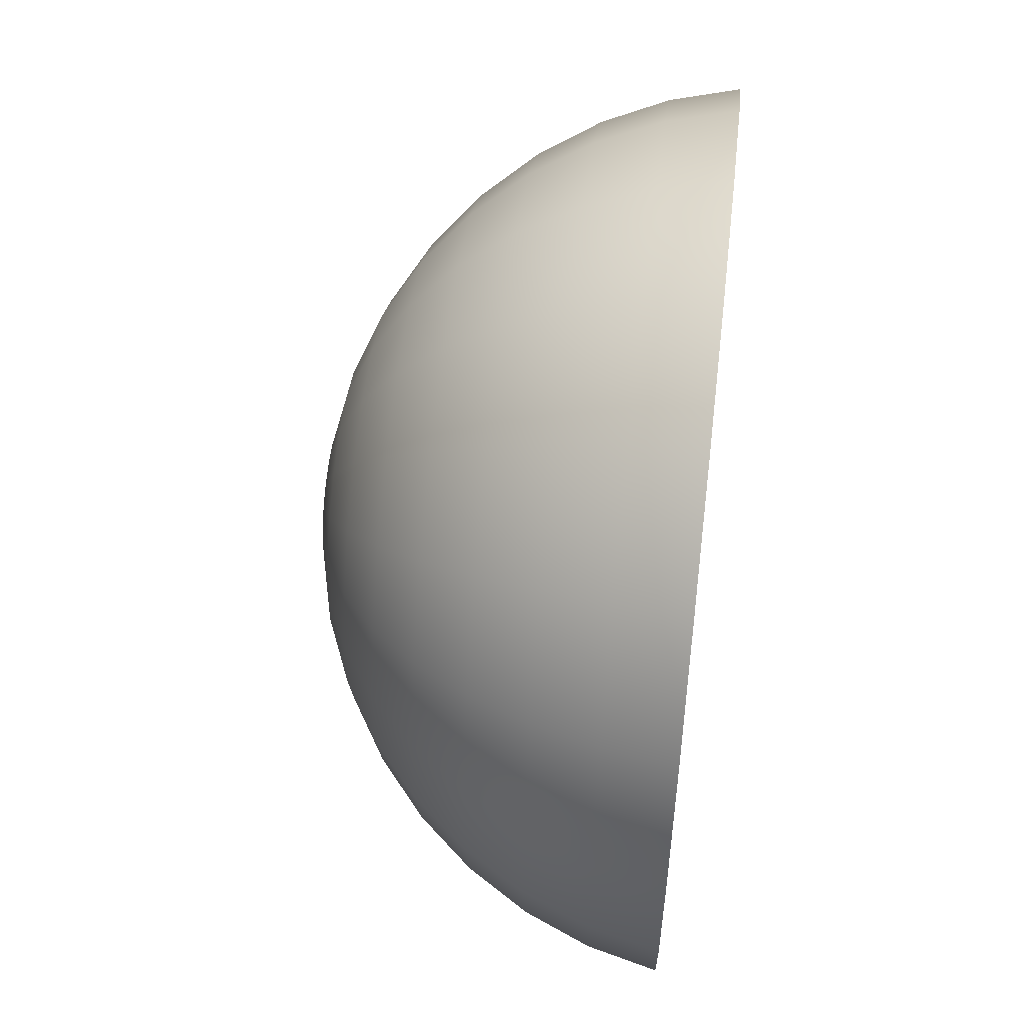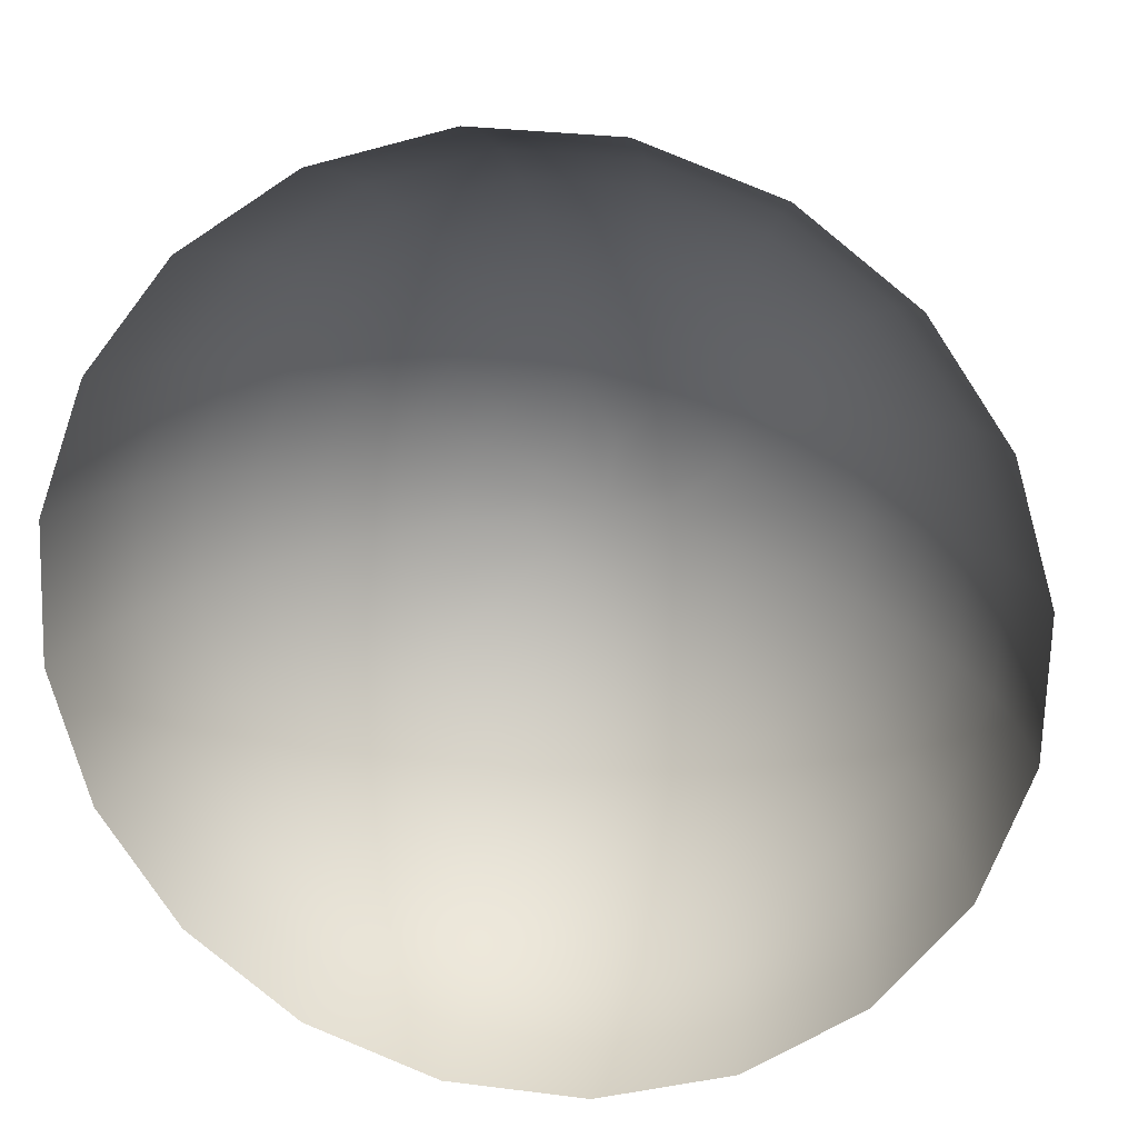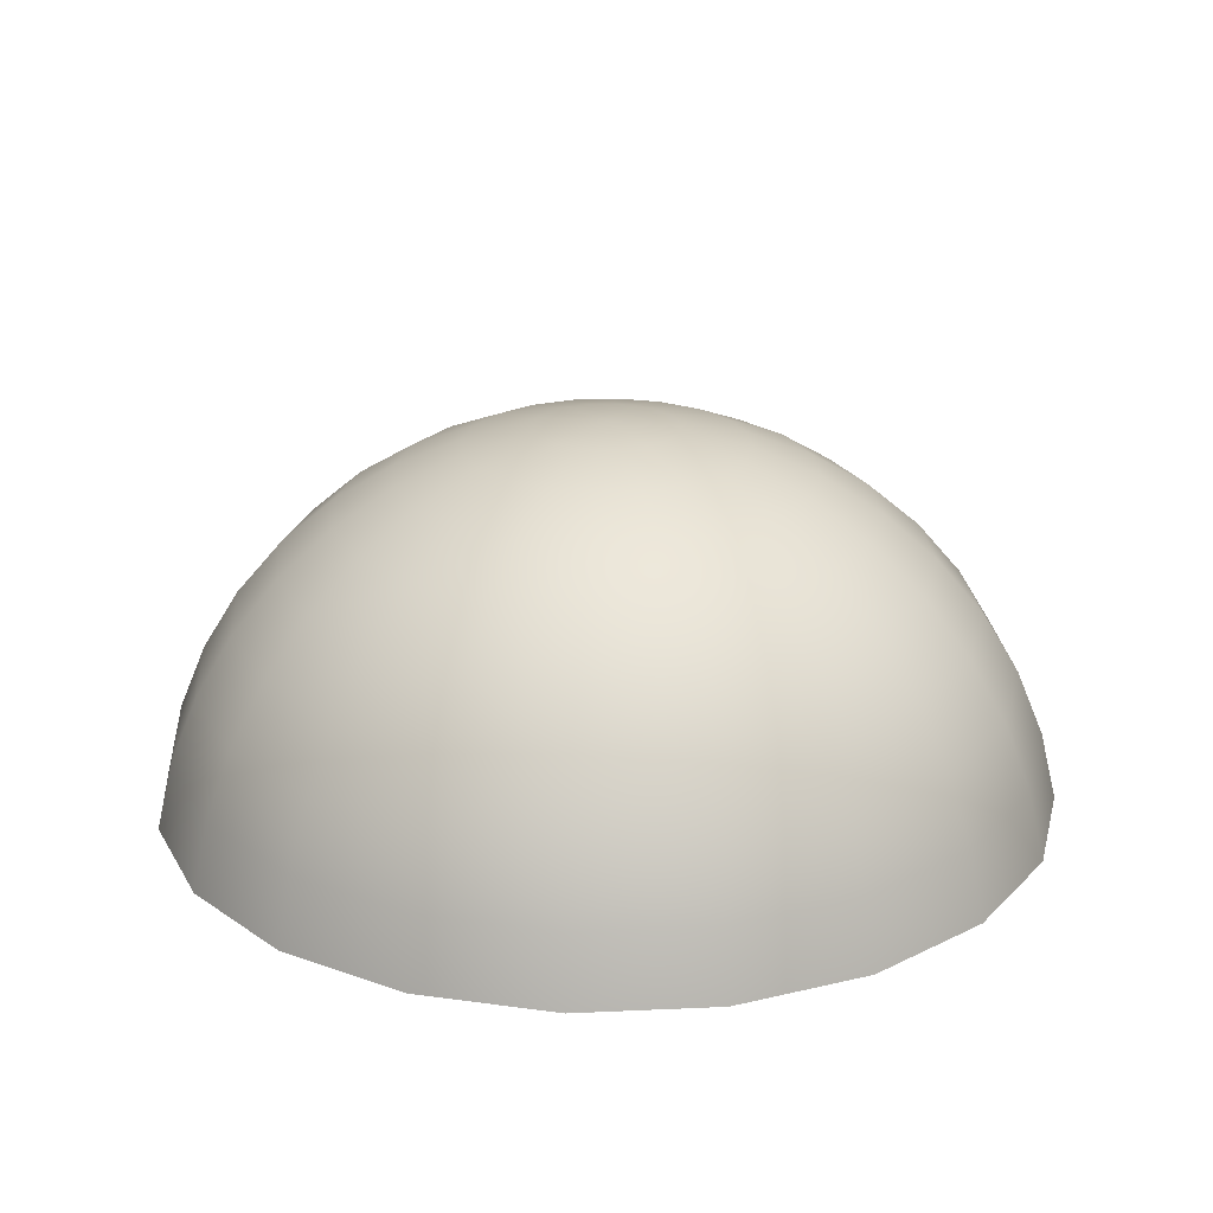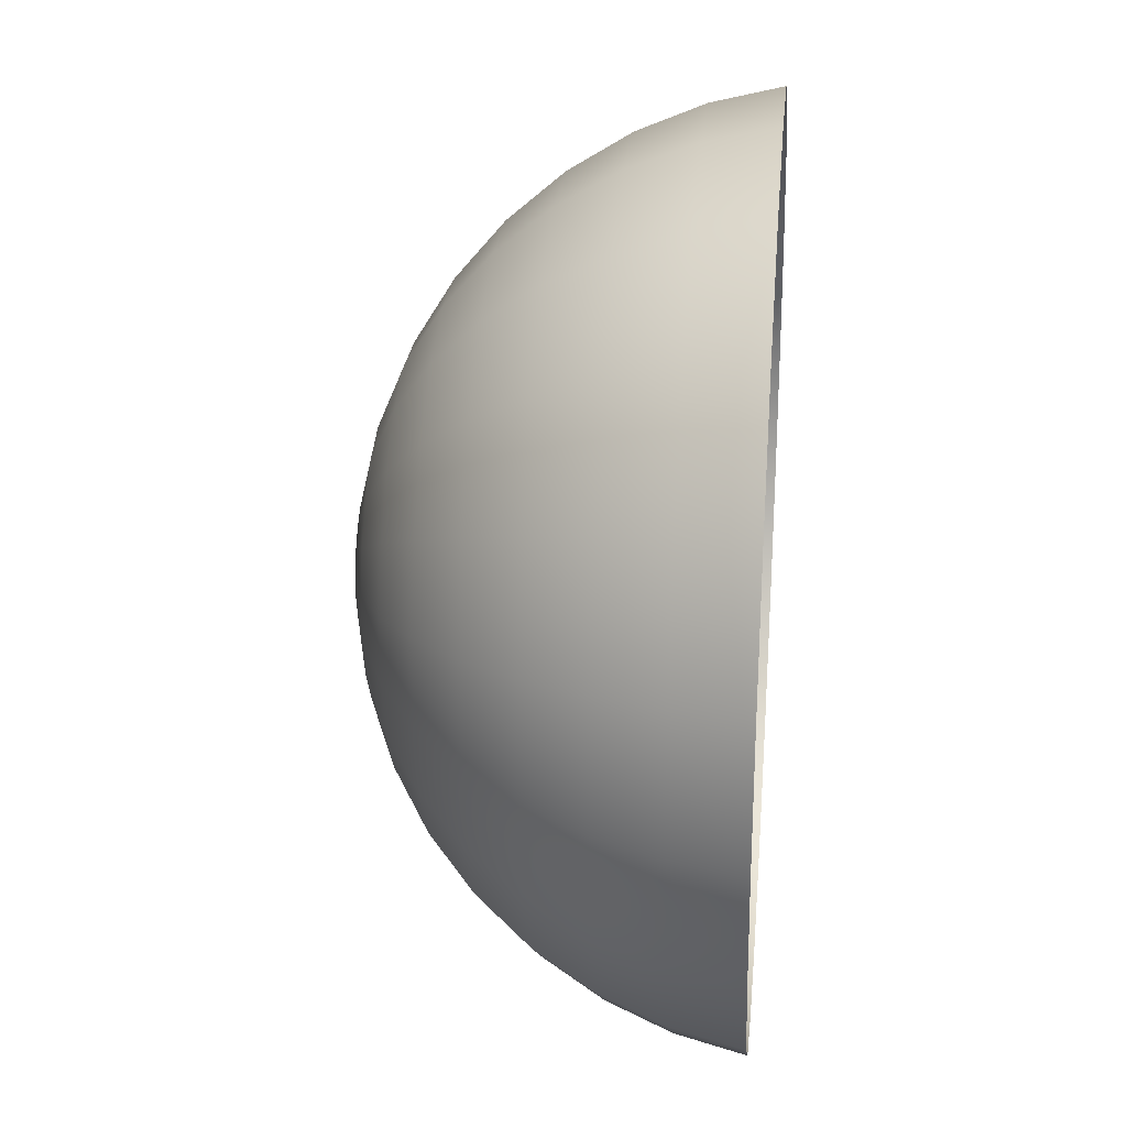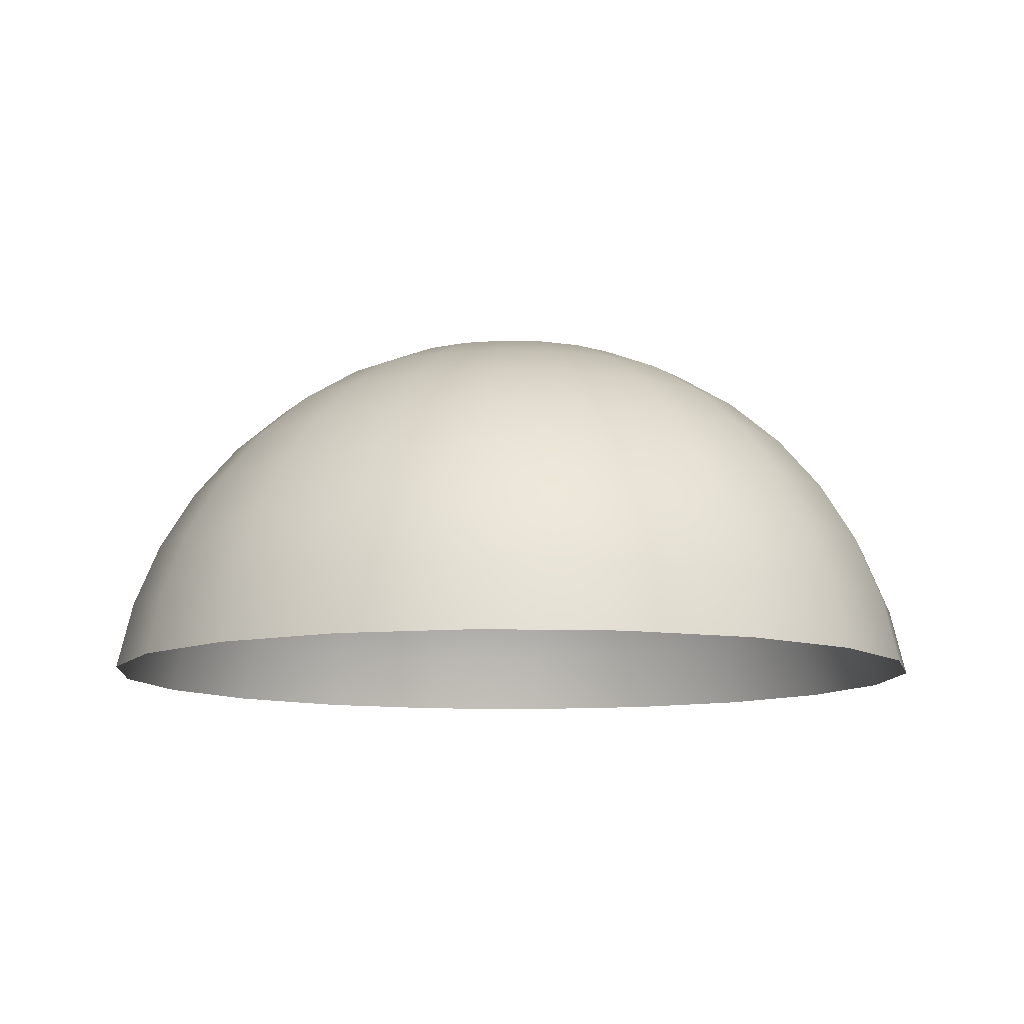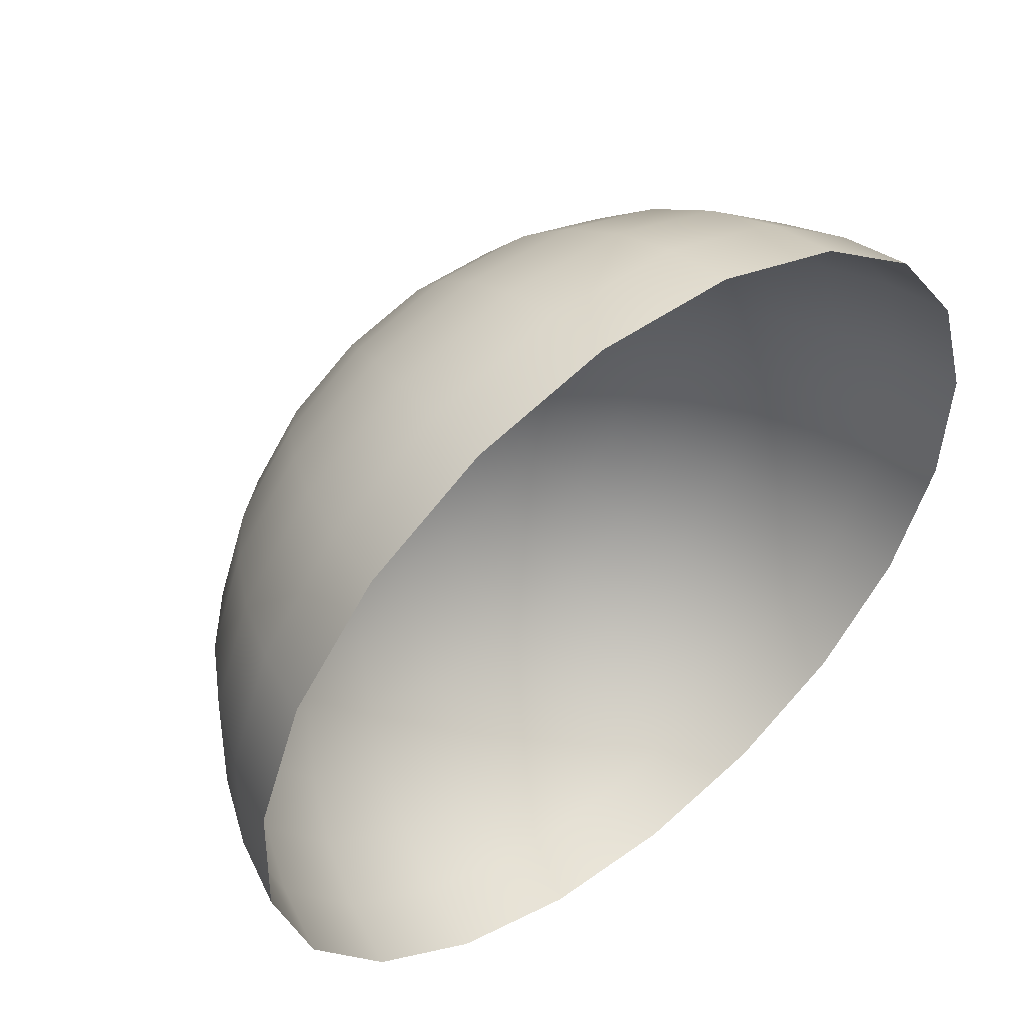
<metadata>
{"format":"obj","ext":"obj","renderer":"f3d","projection":"perspective","resolution":1024,"background":"white","views":[{"elev":56.1,"azim":-83.4,"up":"+Z"},{"elev":19.3,"azim":10.3,"up":"+Z"},{"elev":22.2,"azim":123.4,"up":"+Y"},{"elev":25.8,"azim":-84.6,"up":"+Z"},{"elev":-10.0,"azim":-74.9,"up":"+Y"},{"elev":51.0,"azim":-38.8,"up":"+Z"}]}
</metadata>
<code>
o Flat_earth.001
v 19.2 2.914 -3.094
v 17.24 2.914 -8.506
v 16.65 5.757 -8.176
v 18.53 5.757 -2.964
v 13.71 2.914 -13.05
v 13.24 5.757 -12.55
v 8.937 2.914 -16.27
v 8.648 5.757 -15.66
v 3.406 2.914 -17.87
v 3.322 5.757 -17.19
v -2.347 2.914 -17.68
v -2.218 5.757 -17.01
v -7.759 2.914 -15.71
v -7.429 5.757 -15.12
v -12.3 2.914 -12.18
v -11.8 5.757 -11.71
v -15.53 2.914 -7.41
v -14.91 5.757 -7.121
v -17.12 2.914 -1.879
v -16.44 5.757 -1.795
v -16.93 2.914 3.875
v -16.26 5.757 3.745
v -14.97 2.914 9.287
v -14.37 5.757 8.957
v -11.43 2.914 13.83
v -10.96 5.757 13.33
v -6.663 2.914 17.05
v -6.374 5.757 16.44
v -1.132 2.914 18.65
v -1.048 5.757 17.97
v 4.621 2.914 18.46
v 4.492 5.757 17.79
v 10.03 2.914 16.5
v 9.703 5.757 15.9
v 14.57 2.914 12.96
v 14.08 5.757 12.49
v 17.8 2.914 8.191
v 17.18 5.757 7.902
v 19.4 2.914 2.66
v 18.72 5.757 2.576
v 15.67 8.457 -7.635
v 17.43 8.457 -2.753
v 12.47 8.457 -11.73
v 8.174 8.457 -14.64
v 3.184 8.457 -16.08
v -2.006 8.457 -15.91
v -6.889 8.457 -14.14
v -10.99 8.457 -10.95
v -13.9 8.457 -6.646
v -15.33 8.457 -1.657
v -15.16 8.457 3.534
v -13.39 8.457 8.416
v -10.2 8.457 12.51
v -5.9 8.457 15.42
v -0.9101 8.457 16.86
v 4.28 8.457 16.69
v 9.163 8.457 14.92
v 13.26 8.457 11.73
v 16.17 8.457 7.427
v 17.61 8.457 2.438
v 14.33 10.95 -6.897
v 15.94 10.95 -2.463
v 11.43 10.95 -10.62
v 7.526 10.95 -13.26
v 2.996 10.95 -14.57
v -1.717 10.95 -14.41
v -6.15 10.95 -12.8
v -9.87 10.95 -9.904
v -12.51 10.95 -5.999
v -13.82 10.95 -1.468
v -13.66 10.95 3.244
v -12.06 10.95 7.678
v -9.158 10.95 11.4
v -5.252 10.95 14.04
v -0.7217 10.95 15.35
v 3.991 10.95 15.19
v 8.424 10.95 13.58
v 12.14 10.95 10.69
v 14.79 10.95 6.78
v 16.09 10.95 2.249
v 12.67 13.17 -5.979
v 14.07 13.17 -2.104
v 10.13 13.17 -9.23
v 6.721 13.17 -11.54
v 2.762 13.17 -12.68
v -1.357 13.17 -12.54
v -5.232 13.17 -11.14
v -8.483 13.17 -8.607
v -10.79 13.17 -5.194
v -11.93 13.17 -1.234
v -11.8 13.17 2.885
v -10.39 13.17 6.76
v -7.861 13.17 10.01
v -4.447 13.17 12.32
v -0.4876 13.17 13.46
v 3.631 13.17 13.32
v 7.506 13.17 11.92
v 10.76 13.17 9.388
v 13.07 13.17 5.975
v 14.21 13.17 2.015
v 10.72 15.07 -4.904
v 11.89 15.07 -1.683
v 8.616 15.07 -7.607
v 5.779 15.07 -9.526
v 2.487 15.07 -10.48
v -0.9365 15.07 -10.36
v -4.157 15.07 -9.194
v -6.86 15.07 -7.089
v -8.78 15.07 -4.252
v -9.729 15.07 -0.9599
v -9.615 15.07 2.464
v -8.448 15.07 5.685
v -6.342 15.07 8.388
v -3.505 15.07 10.31
v -0.2134 15.07 11.26
v 3.21 15.07 11.14
v 6.431 15.07 9.975
v 9.134 15.07 7.87
v 11.05 15.07 5.033
v 12 15.07 1.741
v 8.54 16.6 -3.699
v 9.441 16.6 -1.211
v 6.914 16.6 -5.786
v 4.722 16.6 -7.269
v 2.18 16.6 -8.002
v -0.4645 16.6 -7.914
v -2.952 16.6 -7.012
v -5.04 16.6 -5.386
v -6.523 16.6 -3.195
v -7.256 16.6 -0.6525
v -7.167 16.6 1.992
v -6.266 16.6 4.48
v -4.64 16.6 6.567
v -2.448 16.6 8.05
v 0.09396 16.6 8.783
v 2.738 16.6 8.695
v 5.226 16.6 7.793
v 7.314 16.6 6.167
v 8.797 16.6 3.976
v 9.53 16.6 1.434
v 6.176 17.72 -2.393
v 6.789 17.72 -0.6996
v 5.069 17.72 -3.814
v 3.577 17.72 -4.823
v 1.847 17.72 -5.322
v 0.0469 17.72 -5.262
v -1.646 17.72 -4.648
v -3.067 17.72 -3.542
v -4.077 17.72 -2.05
v -4.576 17.72 -0.3195
v -4.515 17.72 1.481
v -3.902 17.72 3.174
v -2.795 17.72 4.595
v -1.304 17.72 5.604
v 0.427 17.72 6.103
v 2.227 17.72 6.043
v 3.92 17.72 5.429
v 5.341 17.72 4.323
v 6.351 17.72 2.831
v 6.85 17.72 1.1
v 3.688 18.4 -1.019
v 3.998 18.4 -0.1613
v 3.128 18.4 -1.738
v 2.372 18.4 -2.249
v 1.496 18.4 -2.501
v 0.5852 18.4 -2.471
v -0.2721 18.4 -2.16
v -0.9914 18.4 -1.6
v -1.502 18.4 -0.845
v -1.755 18.4 0.03108
v -1.724 18.4 0.9423
v -1.414 18.4 1.8
v -0.8536 18.4 2.519
v -0.09847 18.4 3.03
v 0.7776 18.4 3.282
v 1.689 18.4 3.252
v 2.546 18.4 2.941
v 3.265 18.4 2.381
v 3.776 18.4 1.626
v 4.029 18.4 0.7499
v 1.137 18.63 0.3905
f 2 4 1
f 2 6 3
f 7 6 5
f 9 8 7
f 11 10 9
f 13 12 11
f 15 14 13
f 17 16 15
f 19 18 17
f 19 22 20
f 23 22 21
f 25 24 23
f 27 26 25
f 29 28 27
f 29 32 30
f 31 34 32
f 33 36 34
f 37 36 35
f 39 38 37
f 1 40 39
f 3 42 4
f 6 41 3
f 6 44 43
f 10 44 8
f 10 46 45
f 14 46 12
f 16 47 14
f 16 49 48
f 20 49 18
f 20 51 50
f 24 51 22
f 26 52 24
f 26 54 53
f 30 54 28
f 32 55 30
f 34 56 32
f 36 57 34
f 36 59 58
f 40 59 38
f 40 42 60
f 42 61 62
f 41 63 61
f 44 63 43
f 45 64 44
f 45 66 65
f 46 67 66
f 48 67 47
f 49 68 48
f 50 69 49
f 50 71 70
f 51 72 71
f 53 72 52
f 54 73 53
f 54 75 74
f 56 75 55
f 56 77 76
f 58 77 57
f 59 78 58
f 60 79 59
f 60 62 80
f 61 82 62
f 61 83 81
f 64 83 63
f 65 84 64
f 66 85 65
f 67 86 66
f 68 87 67
f 68 89 88
f 70 89 69
f 70 91 90
f 72 91 71
f 73 92 72
f 74 93 73
f 75 94 74
f 76 95 75
f 77 96 76
f 78 97 77
f 79 98 78
f 80 99 79
f 80 82 100
f 81 102 82
f 81 103 101
f 83 104 103
f 84 105 104
f 85 106 105
f 87 106 86
f 88 107 87
f 88 109 108
f 90 109 89
f 90 111 110
f 92 111 91
f 93 112 92
f 94 113 93
f 95 114 94
f 95 116 115
f 97 116 96
f 98 117 97
f 99 118 98
f 99 120 119
f 100 102 120
f 101 122 102
f 103 121 101
f 104 123 103
f 105 124 104
f 106 125 105
f 107 126 106
f 108 127 107
f 108 129 128
f 110 129 109
f 110 131 130
f 112 131 111
f 112 133 132
f 113 134 133
f 114 135 134
f 116 135 115
f 117 136 116
f 118 137 117
f 119 138 118
f 120 139 119
f 120 122 140
f 122 141 142
f 123 141 121
f 124 143 123
f 125 144 124
f 126 145 125
f 127 146 126
f 128 147 127
f 128 149 148
f 130 149 129
f 130 151 150
f 132 151 131
f 132 153 152
f 134 153 133
f 134 155 154
f 136 155 135
f 137 156 136
f 138 157 137
f 138 159 158
f 140 159 139
f 140 142 160
f 142 161 162
f 141 163 161
f 144 163 143
f 145 164 144
f 146 165 145
f 147 166 146
f 148 167 147
f 149 168 148
f 150 169 149
f 150 171 170
f 152 171 151
f 153 172 152
f 153 174 173
f 155 174 154
f 155 176 175
f 157 176 156
f 158 177 157
f 159 178 158
f 159 180 179
f 160 162 180
f 162 161 181
f 161 163 181
f 163 164 181
f 164 165 181
f 165 166 181
f 166 167 181
f 167 168 181
f 168 169 181
f 169 170 181
f 170 171 181
f 171 172 181
f 172 173 181
f 173 174 181
f 174 175 181
f 175 176 181
f 176 177 181
f 177 178 181
f 178 179 181
f 179 180 181
f 180 162 181
f 2 3 4
f 2 5 6
f 7 8 6
f 9 10 8
f 11 12 10
f 13 14 12
f 15 16 14
f 17 18 16
f 19 20 18
f 19 21 22
f 23 24 22
f 25 26 24
f 27 28 26
f 29 30 28
f 29 31 32
f 31 33 34
f 33 35 36
f 37 38 36
f 39 40 38
f 1 4 40
f 3 41 42
f 6 43 41
f 6 8 44
f 10 45 44
f 10 12 46
f 14 47 46
f 16 48 47
f 16 18 49
f 20 50 49
f 20 22 51
f 24 52 51
f 26 53 52
f 26 28 54
f 30 55 54
f 32 56 55
f 34 57 56
f 36 58 57
f 36 38 59
f 40 60 59
f 40 4 42
f 42 41 61
f 41 43 63
f 44 64 63
f 45 65 64
f 45 46 66
f 46 47 67
f 48 68 67
f 49 69 68
f 50 70 69
f 50 51 71
f 51 52 72
f 53 73 72
f 54 74 73
f 54 55 75
f 56 76 75
f 56 57 77
f 58 78 77
f 59 79 78
f 60 80 79
f 60 42 62
f 61 81 82
f 61 63 83
f 64 84 83
f 65 85 84
f 66 86 85
f 67 87 86
f 68 88 87
f 68 69 89
f 70 90 89
f 70 71 91
f 72 92 91
f 73 93 92
f 74 94 93
f 75 95 94
f 76 96 95
f 77 97 96
f 78 98 97
f 79 99 98
f 80 100 99
f 80 62 82
f 81 101 102
f 81 83 103
f 83 84 104
f 84 85 105
f 85 86 106
f 87 107 106
f 88 108 107
f 88 89 109
f 90 110 109
f 90 91 111
f 92 112 111
f 93 113 112
f 94 114 113
f 95 115 114
f 95 96 116
f 97 117 116
f 98 118 117
f 99 119 118
f 99 100 120
f 100 82 102
f 101 121 122
f 103 123 121
f 104 124 123
f 105 125 124
f 106 126 125
f 107 127 126
f 108 128 127
f 108 109 129
f 110 130 129
f 110 111 131
f 112 132 131
f 112 113 133
f 113 114 134
f 114 115 135
f 116 136 135
f 117 137 136
f 118 138 137
f 119 139 138
f 120 140 139
f 120 102 122
f 122 121 141
f 123 143 141
f 124 144 143
f 125 145 144
f 126 146 145
f 127 147 146
f 128 148 147
f 128 129 149
f 130 150 149
f 130 131 151
f 132 152 151
f 132 133 153
f 134 154 153
f 134 135 155
f 136 156 155
f 137 157 156
f 138 158 157
f 138 139 159
f 140 160 159
f 140 122 142
f 142 141 161
f 141 143 163
f 144 164 163
f 145 165 164
f 146 166 165
f 147 167 166
f 148 168 167
f 149 169 168
f 150 170 169
f 150 151 171
f 152 172 171
f 153 173 172
f 153 154 174
f 155 175 174
f 155 156 176
f 157 177 176
f 158 178 177
f 159 179 178
f 159 160 180
f 160 142 162

</code>
